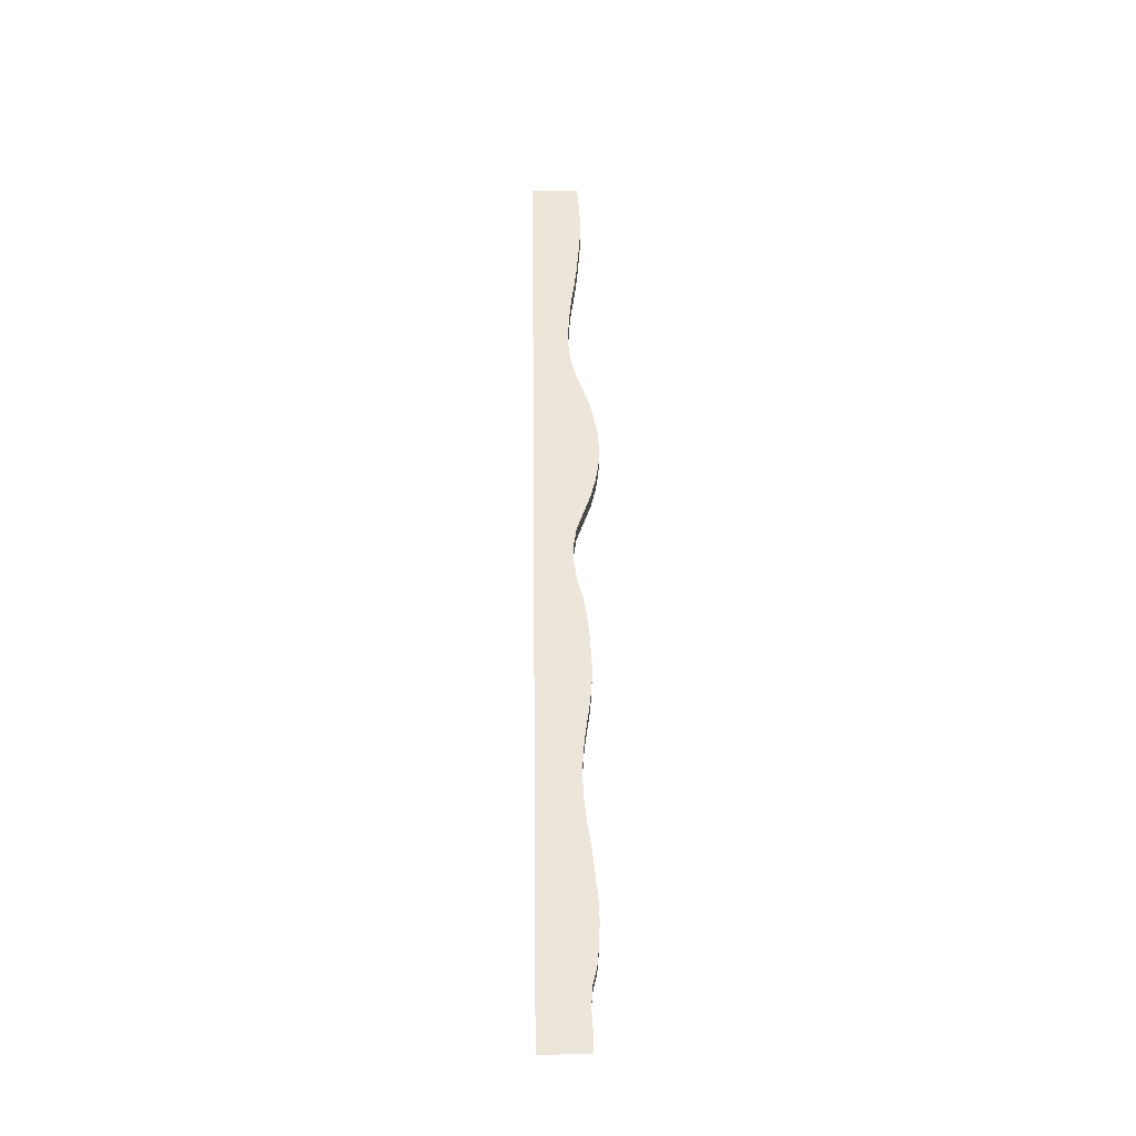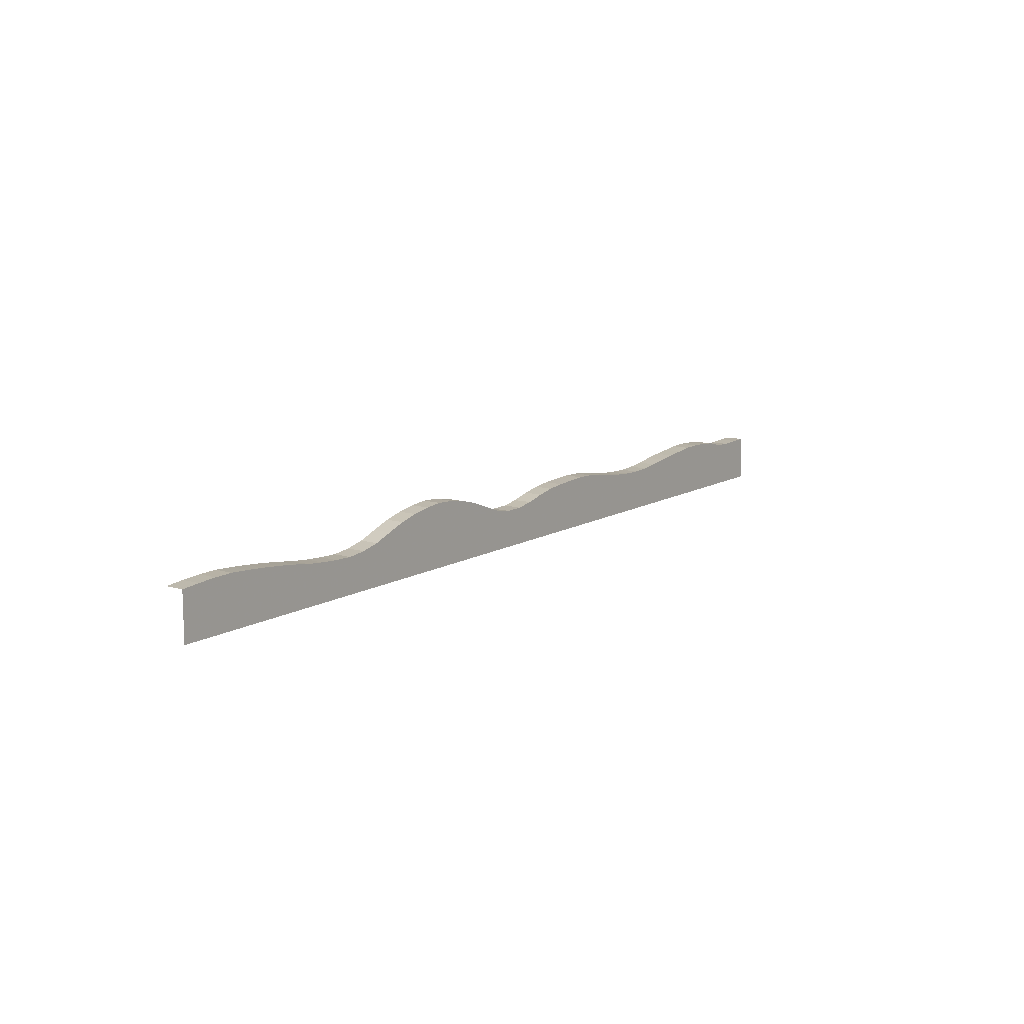
<metadata>
{"format":"obj","ext":"obj","renderer":"f3d","projection":"perspective","resolution":1024,"background":"white","views":[{"elev":57.6,"azim":-90.7,"up":"+Y"},{"elev":11.6,"azim":125.9,"up":"+Z"}]}
</metadata>
<code>
g Start_Ground
v -1968 39.37 0
v -1890 39.37 0
v -1811 39.37 0
v -1732 39.37 0
v -1654 39.37 0
v -1575 39.37 0
v -1496 39.37 0
v -1417 39.37 0
v -1339 39.37 0
v -1260 39.37 0
v -1181 39.37 0
v -1102 39.37 0
v -1024 39.37 0
v -944.9 39.37 0
v -866.1 39.37 0
v -787.4 39.37 0
v -708.7 39.37 0
v -629.9 39.37 0
v -551.2 39.37 0
v -472.4 39.37 0
v -393.7 39.37 0
v -315 39.37 0
v -236.2 39.37 0
v -157.5 39.37 0
v -78.74 39.37 0
v -0.0003052 39.37 0
v 78.74 39.37 0
v 157.5 39.37 0
v 236.2 39.37 0
v 315 39.37 0
v 393.7 39.37 0
v 472.4 39.37 0
v 551.2 39.37 0
v 629.9 39.37 0
v 708.7 39.37 0
v 787.4 39.37 0
v 866.1 39.37 0
v 944.9 39.37 0
v 1024 39.37 0
v 1102 39.37 0
v 1181 39.37 0
v 1260 39.37 0
v 1339 39.37 0
v 1417 39.37 0
v 1496 39.37 0
v 1575 39.37 0
v 1654 39.37 0
v 1732 39.37 0
v 1811 39.37 0
v 1890 39.37 0
v 1968 39.37 0
v -1968 -39.37 196.8
v -1890 -39.37 196.8
v -1811 -39.37 192.3
v -1732 -39.37 196.8
v -1654 -39.37 216
v -1575 -39.37 223.7
v -1496 -39.37 227.2
v -1417 -39.37 225.6
v -1339 -39.37 217.2
v -1260 -39.37 209.6
v -1181 -39.37 200
v -1102 -39.37 188.4
v -1024 -39.37 180
v -944.9 -39.37 176.6
v -866.1 -39.37 178.6
v -787.4 -39.37 185
v -708.7 -39.37 196.3
v -629.9 -39.37 208.4
v -551.2 -39.37 216.8
v -472.4 -39.37 220
v -393.7 -39.37 216.4
v -315 -39.37 212.3
v -236.2 -39.37 203.9
v -157.5 -39.37 189.7
v -78.74 -39.37 169.2
v -0.0003052 -39.37 157.9
v 78.74 -39.37 156.8
v 157.5 -39.37 169.8
v 236.2 -39.37 199.1
v 315 -39.37 228.9
v 393.7 -39.37 249.6
v 472.4 -39.37 263.5
v 551.2 -39.37 268.1
v 629.9 -39.37 261.9
v 708.7 -39.37 248.3
v 787.4 -39.37 229
v 866.1 -39.37 201.6
v 944.9 -39.37 173.2
v 1024 -39.37 155.8
v 1102 -39.37 147.7
v 1181 -39.37 150.6
v 1260 -39.37 156.5
v 1339 -39.37 165.2
v 1417 -39.37 178.2
v 1496 -39.37 188.3
v 1575 -39.37 196.8
v 1654 -39.37 203.7
v 1732 -39.37 209.3
v 1811 -39.37 207.8
v 1890 -39.37 203.7
v 1968 -39.37 196.8
v -1968 39.37 196.8
v -1890 39.37 196.8
v -1811 39.37 192.3
v -1732 39.37 196.8
v -1654 39.37 216
v -1575 39.37 223.7
v -1496 39.37 227.2
v -1417 39.37 225.6
v -1339 39.37 217.2
v -1260 39.37 209.6
v -1181 39.37 200
v -1102 39.37 188.4
v -1024 39.37 180
v -944.9 39.37 176.6
v -866.1 39.37 178.6
v -787.4 39.37 185
v -708.7 39.37 196.3
v -629.9 39.37 208.4
v -551.2 39.37 216.8
v -472.4 39.37 220
v -393.7 39.37 216.4
v -315 39.37 212.3
v -236.2 39.37 203.9
v -157.5 39.37 189.7
v -78.74 39.37 169.2
v -0.0003052 39.37 157.9
v 78.74 39.37 156.8
v 157.5 39.37 169.8
v 236.2 39.37 199.1
v 315 39.37 228.9
v 393.7 39.37 249.6
v 472.4 39.37 263.5
v 551.2 39.37 268.1
v 629.9 39.37 261.9
v 708.7 39.37 248.3
v 787.4 39.37 229
v 866.1 39.37 201.6
v 944.9 39.37 173.2
v 1024 39.37 155.8
v 1102 39.37 147.7
v 1181 39.37 150.6
v 1260 39.37 156.5
v 1339 39.37 165.2
v 1417 39.37 178.2
v 1496 39.37 188.3
v 1575 39.37 196.8
v 1654 39.37 203.7
v 1732 39.37 209.3
v 1811 39.37 207.8
v 1890 39.37 203.7
v 1968 39.37 196.8
f 52 53 104
f 104 103 52
f 53 54 105
f 105 104 53
f 54 55 106
f 106 105 54
f 55 56 107
f 107 106 55
f 56 57 108
f 108 107 56
f 57 58 109
f 109 108 57
f 58 59 110
f 110 109 58
f 59 60 111
f 111 110 59
f 60 61 112
f 112 111 60
f 61 62 113
f 113 112 61
f 62 63 114
f 114 113 62
f 63 64 115
f 115 114 63
f 64 65 116
f 116 115 64
f 65 66 117
f 117 116 65
f 66 67 118
f 118 117 66
f 67 68 119
f 119 118 67
f 68 69 120
f 120 119 68
f 69 70 121
f 121 120 69
f 70 71 122
f 122 121 70
f 71 72 123
f 123 122 71
f 72 73 124
f 124 123 72
f 73 74 125
f 125 124 73
f 74 75 126
f 126 125 74
f 75 76 127
f 127 126 75
f 76 77 128
f 128 127 76
f 77 78 129
f 129 128 77
f 78 79 130
f 130 129 78
f 79 80 131
f 131 130 79
f 80 81 132
f 132 131 80
f 81 82 133
f 133 132 81
f 82 83 134
f 134 133 82
f 83 84 135
f 135 134 83
f 84 85 136
f 136 135 84
f 85 86 137
f 137 136 85
f 86 87 138
f 138 137 86
f 87 88 139
f 139 138 87
f 88 89 140
f 140 139 88
f 89 90 141
f 141 140 89
f 90 91 142
f 142 141 90
f 91 92 143
f 143 142 91
f 92 93 144
f 144 143 92
f 93 94 145
f 145 144 93
f 94 95 146
f 146 145 94
f 95 96 147
f 147 146 95
f 96 97 148
f 148 147 96
f 97 98 149
f 149 148 97
f 98 99 150
f 150 149 98
f 99 100 151
f 151 150 99
f 100 101 152
f 152 151 100
f 101 102 153
f 153 152 101
f 51 50 152
f 152 153 51
f 50 49 151
f 151 152 50
f 49 48 150
f 150 151 49
f 48 47 149
f 149 150 48
f 47 46 148
f 148 149 47
f 46 45 147
f 147 148 46
f 45 44 146
f 146 147 45
f 44 43 145
f 145 146 44
f 43 42 144
f 144 145 43
f 42 41 143
f 143 144 42
f 41 40 142
f 142 143 41
f 40 39 141
f 141 142 40
f 39 38 140
f 140 141 39
f 38 37 139
f 139 140 38
f 37 36 138
f 138 139 37
f 36 35 137
f 137 138 36
f 35 34 136
f 136 137 35
f 34 33 135
f 135 136 34
f 33 32 134
f 134 135 33
f 32 31 133
f 133 134 32
f 31 30 132
f 132 133 31
f 30 29 131
f 131 132 30
f 29 28 130
f 130 131 29
f 28 27 129
f 129 130 28
f 27 26 128
f 128 129 27
f 26 25 127
f 127 128 26
f 25 24 126
f 126 127 25
f 24 23 125
f 125 126 24
f 23 22 124
f 124 125 23
f 22 21 123
f 123 124 22
f 21 20 122
f 122 123 21
f 20 19 121
f 121 122 20
f 19 18 120
f 120 121 19
f 18 17 119
f 119 120 18
f 17 16 118
f 118 119 17
f 16 15 117
f 117 118 16
f 15 14 116
f 116 117 15
f 14 13 115
f 115 116 14
f 13 12 114
f 114 115 13
f 12 11 113
f 113 114 12
f 11 10 112
f 112 113 11
f 10 9 111
f 111 112 10
f 9 8 110
f 110 111 9
f 8 7 109
f 109 110 8
f 7 6 108
f 108 109 7
f 6 5 107
f 107 108 6
f 5 4 106
f 106 107 5
f 4 3 105
f 105 106 4
f 3 2 104
f 104 105 3
f 2 1 103
f 103 104 2

</code>
